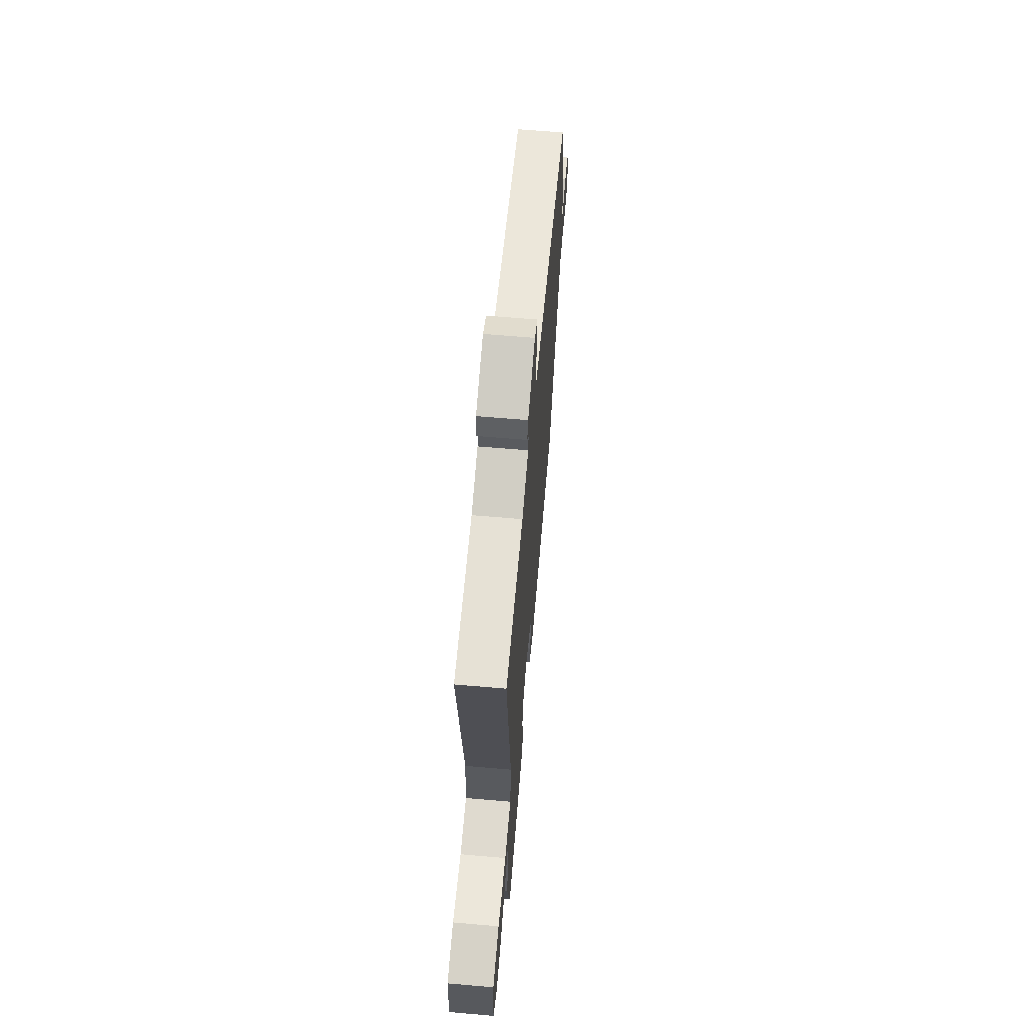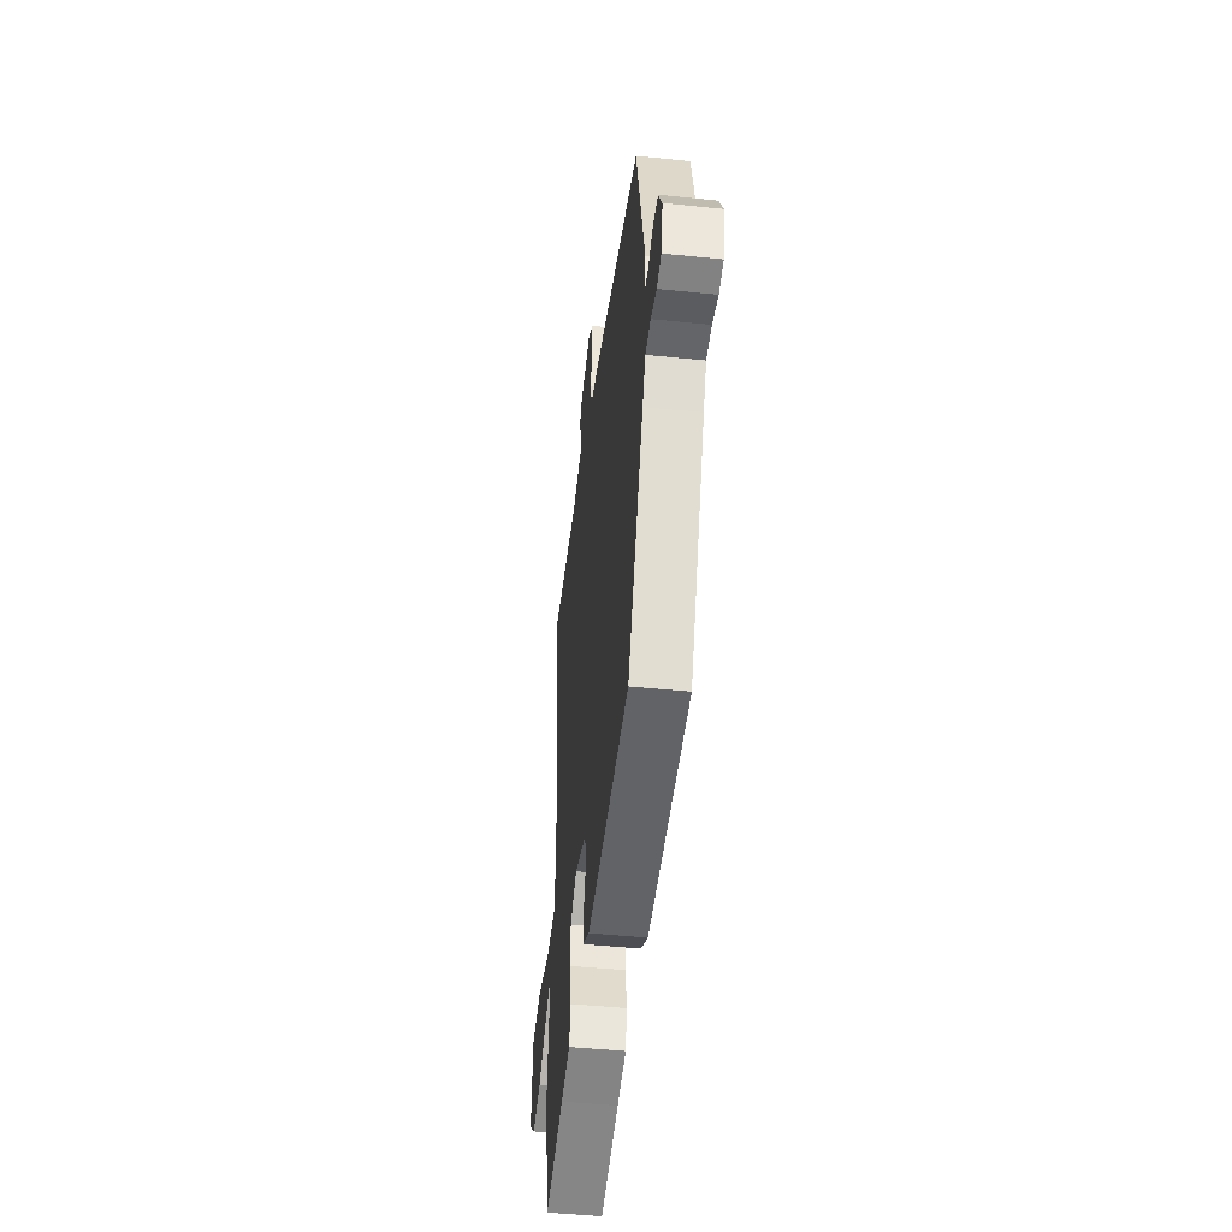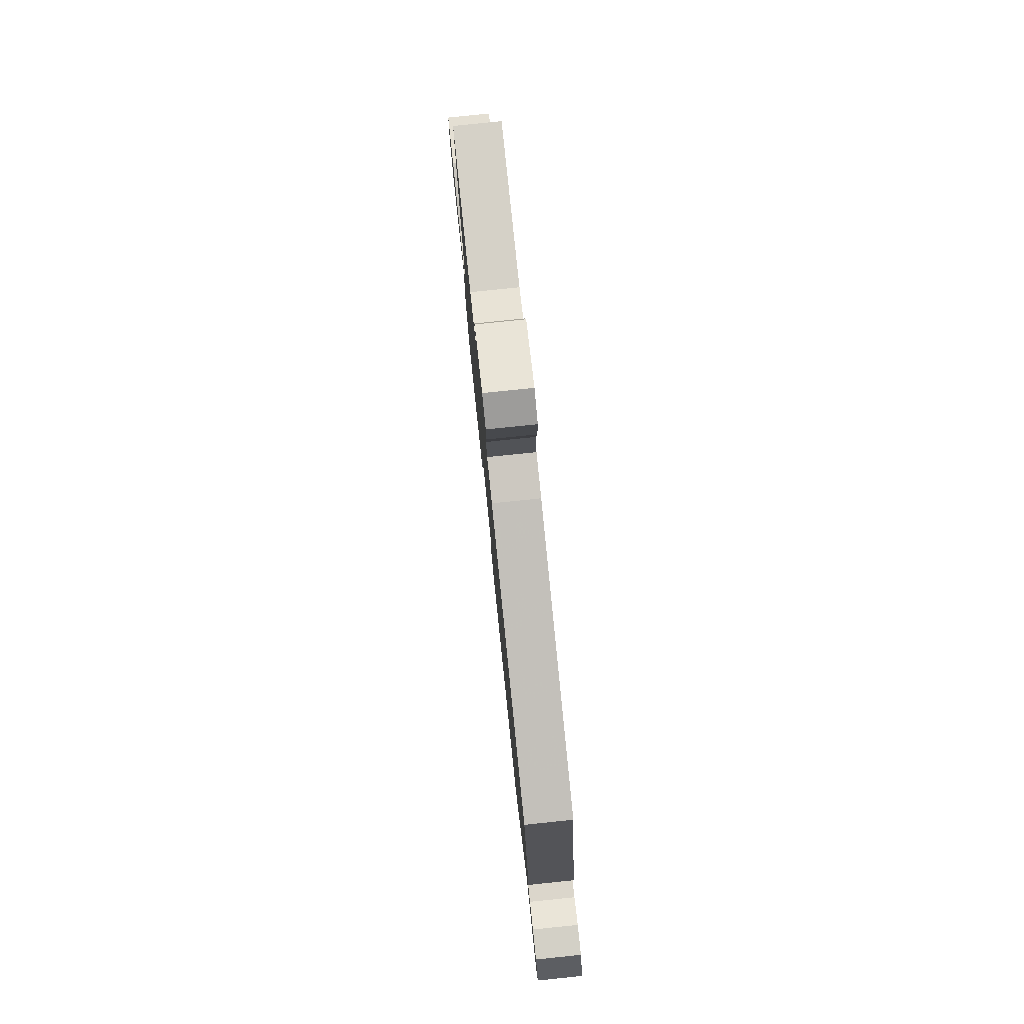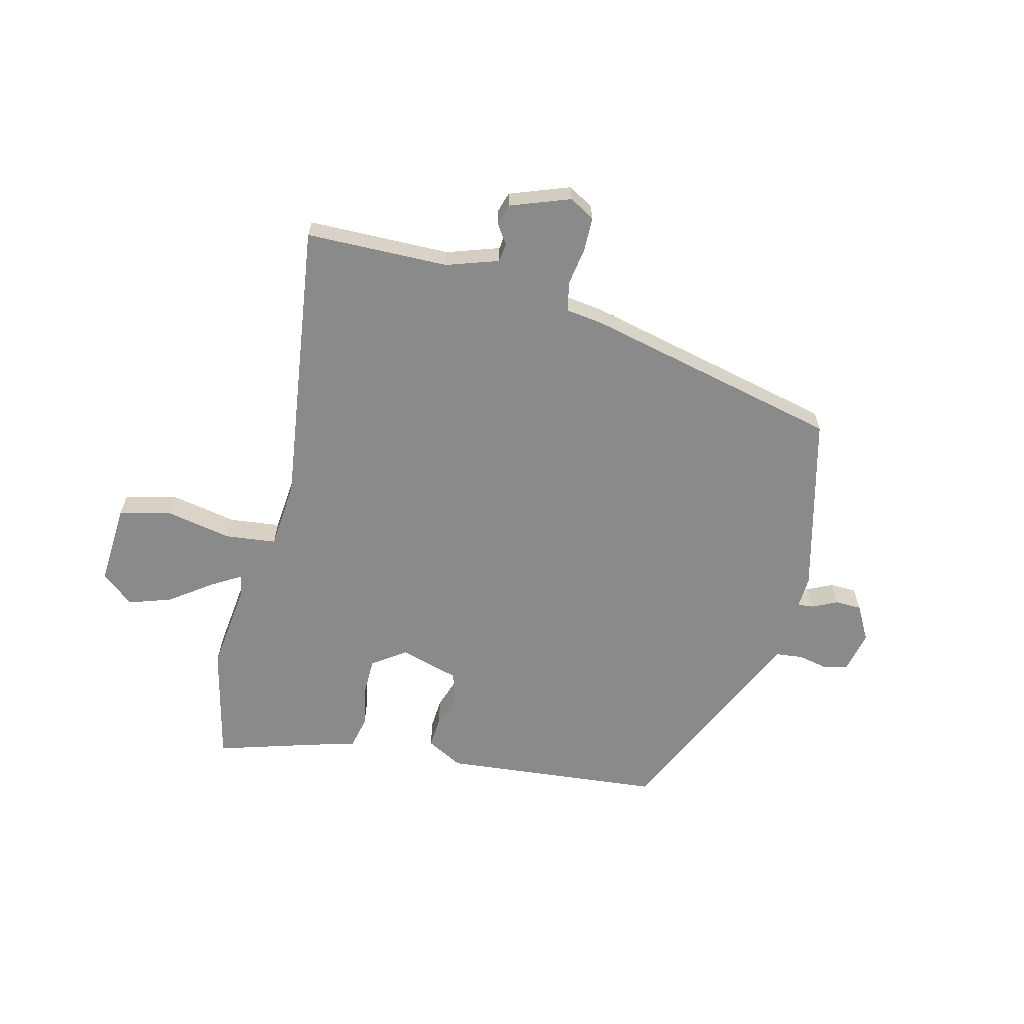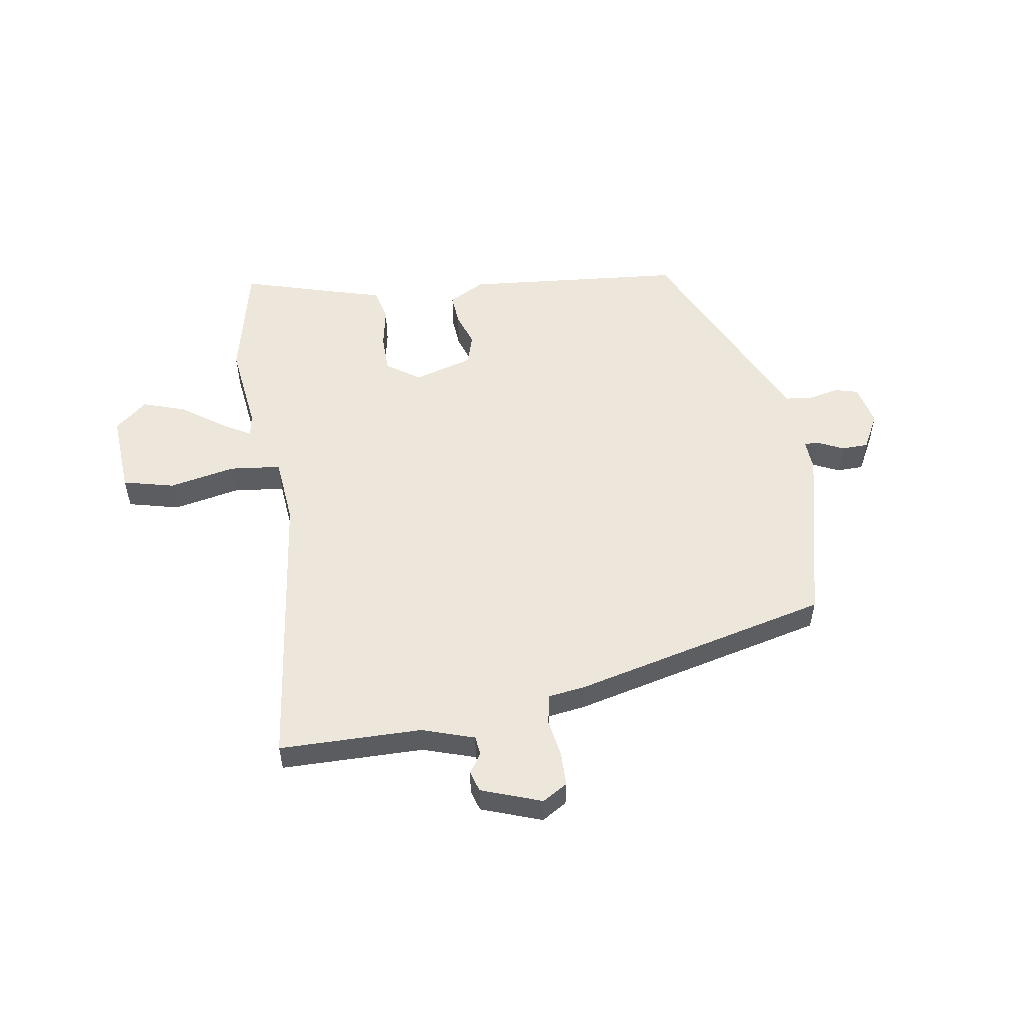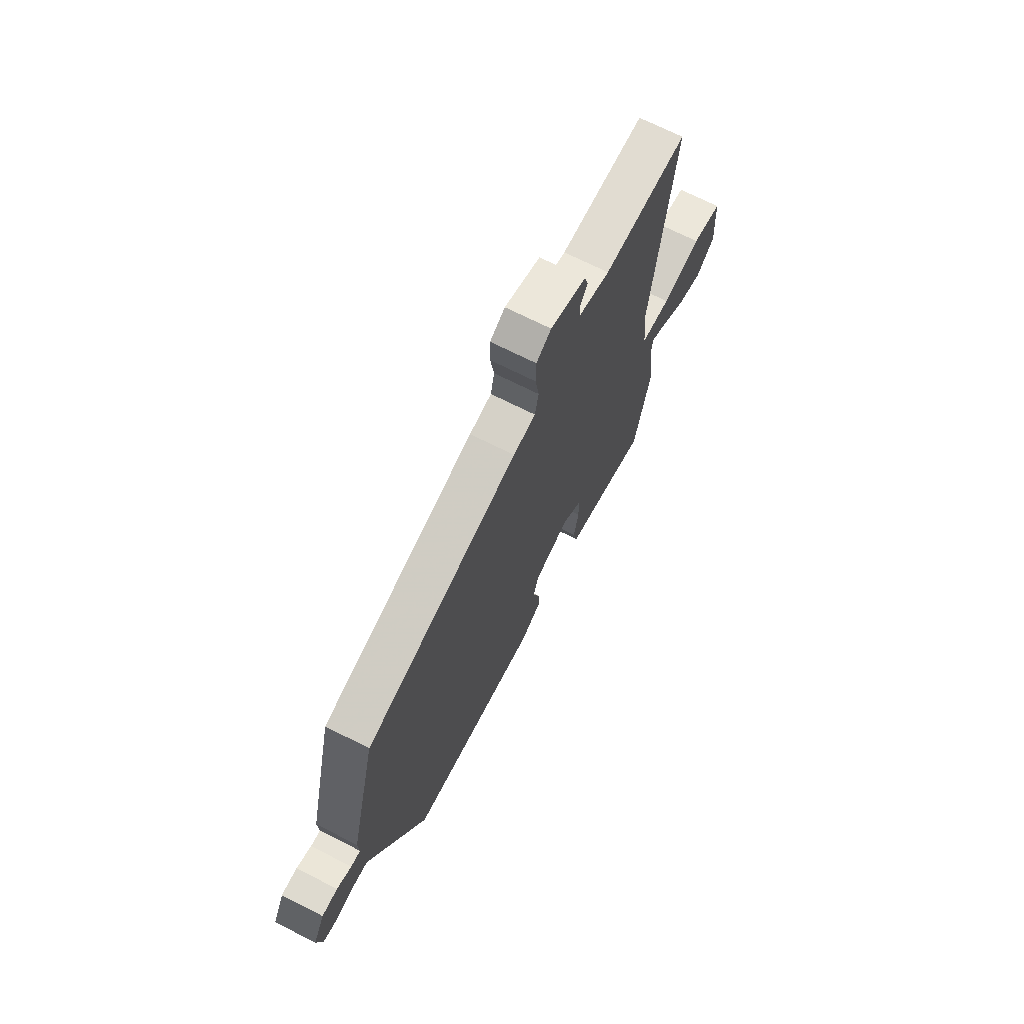
<metadata>
{"format":"obj","ext":"obj","renderer":"f3d","projection":"perspective","resolution":1024,"background":"white","views":[{"elev":64.1,"azim":-85.0,"up":"+Z"},{"elev":-45.6,"azim":83.2,"up":"+Z"},{"elev":79.6,"azim":84.1,"up":"+Z"},{"elev":-63.5,"azim":-13.7,"up":"+Y"},{"elev":53.8,"azim":-9.1,"up":"+Y"},{"elev":69.7,"azim":116.9,"up":"+Z"}]}
</metadata>
<code>
v -0.484 0.07 -0.568
v -0.531 0.07 -0.365
v -0.512 0.07 -0.211
v -0.519 0.07 -0.172
v -0.57 0.07 -0.202
v -0.643 0.07 -0.254
v -0.718 0.07 -0.279
v -0.774 0.07 -0.232
v -0.765 0.07 -0.091
v -0.676 0.07 -0.069
v -0.56 0.07 -0.092
v -0.471 0.07 -0.082
v -0.46 0.07 0.036
v -0.525 0.07 0.534
v -0.276 0.07 0.537
v -0.185 0.07 0.567
v -0.181 0.07 0.6
v -0.204 0.07 0.634
v -0.193 0.07 0.67
v -0.088 0.07 0.708
v -0.044 0.07 0.682
v -0.043 0.07 0.623
v -0.054 0.07 0.556
v -0.043 0.07 0.505
v 0.022 0.07 0.496
v 0.469 0.07 0.39
v 0.546 0.07 0.078
v 0.543 0.07 0.023
v 0.571 0.07 0.026
v 0.614 0.07 0.046
v 0.66 0.07 0.045
v 0.693 0.07 -0.016
v 0.677 0.07 -0.088
v 0.636 0.07 -0.099
v 0.584 0.07 -0.088
v 0.536 0.07 -0.093
v 0.508 0.07 -0.152
v 0.366 0.07 -0.456
v -0.017 0.07 -0.491
v -0.08 0.07 -0.457
v -0.076 0.07 -0.403
v -0.056 0.07 -0.344
v -0.072 0.07 -0.292
v -0.175 0.07 -0.262
v -0.233 0.07 -0.302
v -0.234 0.07 -0.368
v -0.22 0.07 -0.439
v -0.233 0.07 -0.495
v -0.315 0.07 -0.518
v -0.484 0 -0.568
v -0.531 0 -0.365
v -0.512 0 -0.211
v -0.519 0 -0.172
v -0.57 0 -0.202
v -0.643 0 -0.254
v -0.718 0 -0.279
v -0.774 0 -0.232
v -0.765 0 -0.091
v -0.676 0 -0.069
v -0.56 0 -0.092
v -0.471 0 -0.082
v -0.46 0 0.036
v -0.525 0 0.534
v -0.276 0 0.537
v -0.185 0 0.567
v -0.181 0 0.6
v -0.204 0 0.634
v -0.193 0 0.67
v -0.088 0 0.708
v -0.044 0 0.682
v -0.043 0 0.623
v -0.054 0 0.556
v -0.043 0 0.505
v 0.022 0 0.496
v 0.469 0 0.39
v 0.546 0 0.078
v 0.543 0 0.023
v 0.571 0 0.026
v 0.614 0 0.046
v 0.66 0 0.045
v 0.693 0 -0.016
v 0.677 0 -0.088
v 0.636 0 -0.099
v 0.584 0 -0.088
v 0.536 0 -0.093
v 0.508 0 -0.152
v 0.366 0 -0.456
v -0.017 0 -0.491
v -0.08 0 -0.457
v -0.076 0 -0.403
v -0.056 0 -0.344
v -0.072 0 -0.292
v -0.175 0 -0.262
v -0.233 0 -0.302
v -0.234 0 -0.368
v -0.22 0 -0.439
v -0.233 0 -0.495
v -0.315 0 -0.518
f 46 47 48 49
f 1 2 3
f 49 1 3
f 46 49 3
f 45 46 3
f 44 45 3 4
f 40 41 42
f 39 40 42
f 38 39 42
f 37 38 42
f 36 37 42 43
f 33 34 35
f 32 33 35
f 31 32 35
f 30 31 35
f 29 30 35
f 28 29 35 36
f 36 43 44
f 28 36 44
f 27 28 44
f 26 27 44
f 25 26 44
f 24 25 44
f 21 22 23
f 20 21 23
f 19 20 23
f 18 19 23
f 17 18 23
f 23 24 44
f 17 23 44
f 16 17 44
f 13 14 15
f 15 16 44
f 13 15 44
f 12 13 44
f 9 10 11
f 8 9 11
f 7 8 11
f 6 7 11
f 5 6 11
f 4 5 11 12
f 4 12 44
f 98 97 96 95
f 52 51 50
f 52 50 98
f 52 98 95
f 52 95 94
f 53 52 94 93
f 91 90 89
f 91 89 88
f 91 88 87
f 91 87 86
f 92 91 86 85
f 84 83 82
f 84 82 81
f 84 81 80
f 84 80 79
f 84 79 78
f 85 84 78 77
f 93 92 85
f 93 85 77
f 93 77 76
f 93 76 75
f 93 75 74
f 93 74 73
f 72 71 70
f 72 70 69
f 72 69 68
f 72 68 67
f 72 67 66
f 93 73 72
f 93 72 66
f 93 66 65
f 64 63 62
f 93 65 64
f 93 64 62
f 93 62 61
f 60 59 58
f 60 58 57
f 60 57 56
f 60 56 55
f 60 55 54
f 61 60 54 53
f 93 61 53
f 1 50 51 2
f 2 51 52 3
f 3 52 53 4
f 4 53 54 5
f 5 54 55 6
f 6 55 56 7
f 7 56 57 8
f 8 57 58 9
f 9 58 59 10
f 10 59 60 11
f 11 60 61 12
f 12 61 62 13
f 13 62 63 14
f 14 63 64 15
f 15 64 65 16
f 16 65 66 17
f 17 66 67 18
f 18 67 68 19
f 19 68 69 20
f 20 69 70 21
f 21 70 71 22
f 22 71 72 23
f 23 72 73 24
f 24 73 74 25
f 25 74 75 26
f 26 75 76 27
f 27 76 77 28
f 28 77 78 29
f 29 78 79 30
f 30 79 80 31
f 31 80 81 32
f 32 81 82 33
f 33 82 83 34
f 34 83 84 35
f 35 84 85 36
f 36 85 86 37
f 37 86 87 38
f 38 87 88 39
f 39 88 89 40
f 40 89 90 41
f 41 90 91 42
f 42 91 92 43
f 43 92 93 44
f 44 93 94 45
f 45 94 95 46
f 46 95 96 47
f 47 96 97 48
f 48 97 98 49
f 49 98 50 1

</code>
